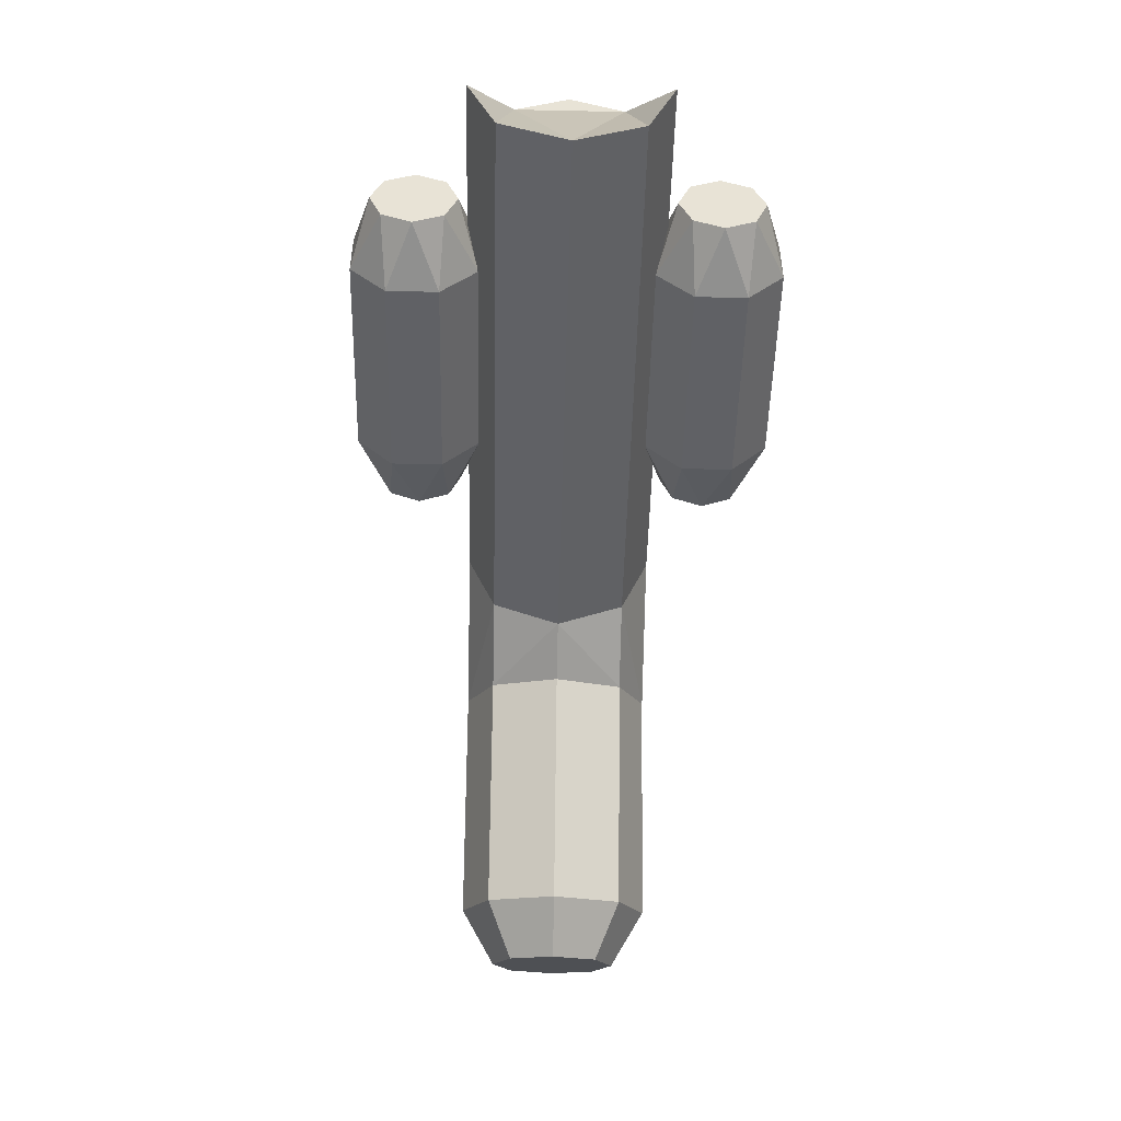
<metadata>
{"format":"obj","ext":"obj","renderer":"f3d","projection":"perspective","resolution":1024,"background":"white","views":[{"elev":-48.9,"azim":88.7,"up":"+Y"}]}
</metadata>
<code>
o Cylinder.001_Cylinder.004
v -0.03892 0.08325 0.1967
v 0.08298 0.1315 0.1601
v 0.08298 0.03498 0.1601
v 0.5982 0.08325 0.1967
v 0.4763 0.03498 0.1601
v 0.4763 0.1315 0.1601
v -0.03892 0.0267 0.2201
v 0.08298 0.03498 0.1601
v 0.08298 -0.03328 0.2284
v 0.5982 0.0267 0.2201
v 0.4763 -0.03328 0.2284
v 0.4763 0.03498 0.1601
v -0.03892 0.003277 0.2767
v 0.08298 -0.03328 0.2284
v 0.08298 -0.03328 0.3249
v 0.5982 0.003277 0.2767
v 0.4763 -0.03328 0.3249
v 0.4763 -0.03328 0.2284
v -0.03892 0.0267 0.3332
v 0.08298 -0.03328 0.3249
v 0.08298 0.03498 0.3932
v 0.5982 0.0267 0.3332
v 0.4763 0.03498 0.3932
v 0.4763 -0.03328 0.3249
v -0.03892 0.08325 0.3566
v 0.08298 0.03498 0.3932
v 0.08298 0.1315 0.3932
v 0.5982 0.08325 0.3566
v 0.4763 0.1315 0.3932
v 0.4763 0.03498 0.3932
v -0.03892 0.1398 0.3332
v 0.08298 0.1315 0.3932
v 0.08298 0.1998 0.3249
v 0.5982 0.1398 0.3332
v 0.4763 0.1998 0.3249
v 0.4763 0.1315 0.3932
v -0.03892 0.1632 0.2767
v 0.08298 0.1998 0.3249
v 0.08298 0.1998 0.2284
v 0.5982 0.1632 0.2767
v 0.4763 0.1998 0.2284
v 0.4763 0.1998 0.3249
v -0.03892 0.1398 0.2201
v 0.08298 0.1998 0.2284
v 0.08298 0.1315 0.1601
v 0.5982 0.1398 0.2201
v 0.4763 0.1315 0.1601
v 0.4763 0.1998 0.2284
v 0.1267 0.1315 0.1601
v 0.1704 0.1315 0.1601
v 0.2141 0.1315 0.1601
v 0.2578 0.1315 0.1601
v 0.3015 0.1315 0.1601
v 0.3452 0.1315 0.1601
v 0.3889 0.1315 0.1601
v 0.4326 0.1315 0.1601
v 0.4326 0.03498 0.1601
v 0.3889 0.03498 0.1601
v 0.3452 0.03498 0.1601
v 0.3015 0.03498 0.1601
v 0.2578 0.03498 0.1601
v 0.2141 0.03498 0.1601
v 0.1704 0.03498 0.1601
v 0.1267 0.03498 0.1601
v 0.4326 -0.03328 0.2284
v 0.3889 -0.03328 0.2284
v 0.3452 -0.03328 0.2284
v 0.3015 -0.03328 0.2284
v 0.2578 -0.03328 0.2284
v 0.2141 -0.03328 0.2284
v 0.1704 -0.03328 0.2284
v 0.1267 -0.03328 0.2284
v 0.1267 0.03498 0.1601
v 0.1704 0.03498 0.1601
v 0.2141 0.03498 0.1601
v 0.2578 0.03498 0.1601
v 0.3015 0.03498 0.1601
v 0.3452 0.03498 0.1601
v 0.3889 0.03498 0.1601
v 0.4326 0.03498 0.1601
v 0.4326 -0.03328 0.3249
v 0.3889 -0.03328 0.3249
v 0.3452 -0.03328 0.3249
v 0.3015 -0.03328 0.3249
v 0.2578 -0.03328 0.3249
v 0.2141 -0.03328 0.3249
v 0.1704 -0.03328 0.3249
v 0.1267 -0.03328 0.3249
v 0.1267 -0.03328 0.2284
v 0.1704 -0.03328 0.2284
v 0.2141 -0.03328 0.2284
v 0.2578 -0.03328 0.2284
v 0.3015 -0.03328 0.2284
v 0.3452 -0.03328 0.2284
v 0.3889 -0.03328 0.2284
v 0.4326 -0.03328 0.2284
v 0.4326 0.03498 0.3932
v 0.3889 0.03498 0.3932
v 0.3452 0.03498 0.3932
v 0.3015 0.03498 0.3932
v 0.2578 0.03498 0.3932
v 0.2141 0.03498 0.3932
v 0.1704 0.03498 0.3932
v 0.1267 0.03498 0.3932
v 0.1267 -0.03328 0.3249
v 0.1704 -0.03328 0.3249
v 0.2141 -0.03328 0.3249
v 0.2578 -0.03328 0.3249
v 0.3015 -0.03328 0.3249
v 0.3452 -0.03328 0.3249
v 0.3889 -0.03328 0.3249
v 0.4326 -0.03328 0.3249
v 0.4326 0.1315 0.3932
v 0.3889 0.1315 0.3932
v 0.3452 0.1315 0.3932
v 0.3015 0.1315 0.3932
v 0.2578 0.1315 0.3932
v 0.2141 0.1315 0.3932
v 0.1704 0.1315 0.3932
v 0.1267 0.1315 0.3932
v 0.1267 0.03498 0.3932
v 0.1704 0.03498 0.3932
v 0.2141 0.03498 0.3932
v 0.2578 0.03498 0.3932
v 0.3015 0.03498 0.3932
v 0.3452 0.03498 0.3932
v 0.3889 0.03498 0.3932
v 0.4326 0.03498 0.3932
v 0.4326 0.1998 0.3249
v 0.3889 0.1998 0.3249
v 0.3452 0.1998 0.3249
v 0.3015 0.1998 0.3249
v 0.2578 0.1998 0.3249
v 0.2141 0.1998 0.3249
v 0.1704 0.1998 0.3249
v 0.1267 0.1998 0.3249
v 0.1267 0.1315 0.3932
v 0.1704 0.1315 0.3932
v 0.2141 0.1315 0.3932
v 0.2578 0.1315 0.3932
v 0.3015 0.1315 0.3932
v 0.3452 0.1315 0.3932
v 0.3889 0.1315 0.3932
v 0.4326 0.1315 0.3932
v 0.4326 0.1998 0.2284
v 0.3889 0.1998 0.2284
v 0.3452 0.1998 0.2284
v 0.3015 0.1998 0.2284
v 0.2578 0.1998 0.2284
v 0.2141 0.1998 0.2284
v 0.1704 0.1998 0.2284
v 0.1267 0.1998 0.2284
v 0.1267 0.1998 0.3249
v 0.1704 0.1998 0.3249
v 0.2141 0.1998 0.3249
v 0.2578 0.1998 0.3249
v 0.3015 0.1998 0.3249
v 0.3452 0.1998 0.3249
v 0.3889 0.1998 0.3249
v 0.4326 0.1998 0.3249
v 0.4326 0.1315 0.1601
v 0.3889 0.1315 0.1601
v 0.3452 0.1315 0.1601
v 0.3015 0.1315 0.1601
v 0.2578 0.1315 0.1601
v 0.2141 0.1315 0.1601
v 0.1704 0.1315 0.1601
v 0.1267 0.1315 0.1601
v 0.1267 0.1998 0.2284
v 0.1704 0.1998 0.2284
v 0.2141 0.1998 0.2284
v 0.2578 0.1998 0.2284
v 0.3015 0.1998 0.2284
v 0.3452 0.1998 0.2284
v 0.3889 0.1998 0.2284
v 0.4326 0.1998 0.2284
v -0.03892 0.08325 -0.1973
v 0.08298 0.1315 -0.1607
v 0.08298 0.03498 -0.1607
v 0.5982 0.08325 -0.1973
v 0.4763 0.03498 -0.1607
v 0.4763 0.1315 -0.1607
v -0.03892 0.0267 -0.2207
v 0.08298 0.03498 -0.1607
v 0.08298 -0.03328 -0.229
v 0.5982 0.0267 -0.2207
v 0.4763 -0.03328 -0.229
v 0.4763 0.03498 -0.1607
v -0.03892 0.003277 -0.2772
v 0.08298 -0.03328 -0.229
v 0.08298 -0.03328 -0.3255
v 0.5982 0.003277 -0.2772
v 0.4763 -0.03328 -0.3255
v 0.4763 -0.03328 -0.229
v -0.03892 0.0267 -0.3338
v 0.08298 -0.03328 -0.3255
v 0.08298 0.03498 -0.3938
v 0.5982 0.0267 -0.3338
v 0.4763 0.03498 -0.3938
v 0.4763 -0.03328 -0.3255
v -0.03892 0.08325 -0.3572
v 0.08298 0.03498 -0.3938
v 0.08298 0.1315 -0.3938
v 0.5982 0.08325 -0.3572
v 0.4763 0.1315 -0.3938
v 0.4763 0.03498 -0.3938
v -0.03892 0.1398 -0.3338
v 0.08298 0.1315 -0.3938
v 0.08298 0.1998 -0.3255
v 0.5982 0.1398 -0.3338
v 0.4763 0.1998 -0.3255
v 0.4763 0.1315 -0.3938
v -0.03892 0.1632 -0.2772
v 0.08298 0.1998 -0.3255
v 0.08298 0.1998 -0.229
v 0.5982 0.1632 -0.2772
v 0.4763 0.1998 -0.229
v 0.4763 0.1998 -0.3255
v -0.03892 0.1398 -0.2207
v 0.08298 0.1998 -0.229
v 0.08298 0.1315 -0.1607
v 0.5982 0.1398 -0.2207
v 0.4763 0.1315 -0.1607
v 0.4763 0.1998 -0.229
v 0.1267 0.1315 -0.1607
v 0.1704 0.1315 -0.1607
v 0.2141 0.1315 -0.1607
v 0.2578 0.1315 -0.1607
v 0.3015 0.1315 -0.1607
v 0.3452 0.1315 -0.1607
v 0.3889 0.1315 -0.1607
v 0.4326 0.1315 -0.1607
v 0.4326 0.03498 -0.1607
v 0.3889 0.03498 -0.1607
v 0.3452 0.03498 -0.1607
v 0.3015 0.03498 -0.1607
v 0.2578 0.03498 -0.1607
v 0.2141 0.03498 -0.1607
v 0.1704 0.03498 -0.1607
v 0.1267 0.03498 -0.1607
v 0.4326 -0.03328 -0.229
v 0.3889 -0.03328 -0.229
v 0.3452 -0.03328 -0.229
v 0.3015 -0.03328 -0.229
v 0.2578 -0.03328 -0.229
v 0.2141 -0.03328 -0.229
v 0.1704 -0.03328 -0.229
v 0.1267 -0.03328 -0.229
v 0.1267 0.03498 -0.1607
v 0.1704 0.03498 -0.1607
v 0.2141 0.03498 -0.1607
v 0.2578 0.03498 -0.1607
v 0.3015 0.03498 -0.1607
v 0.3452 0.03498 -0.1607
v 0.3889 0.03498 -0.1607
v 0.4326 0.03498 -0.1607
v 0.4326 -0.03328 -0.3255
v 0.3889 -0.03328 -0.3255
v 0.3452 -0.03328 -0.3255
v 0.3015 -0.03328 -0.3255
v 0.2578 -0.03328 -0.3255
v 0.2141 -0.03328 -0.3255
v 0.1704 -0.03328 -0.3255
v 0.1267 -0.03328 -0.3255
v 0.1267 -0.03328 -0.229
v 0.1704 -0.03328 -0.229
v 0.2141 -0.03328 -0.229
v 0.2578 -0.03328 -0.229
v 0.3015 -0.03328 -0.229
v 0.3452 -0.03328 -0.229
v 0.3889 -0.03328 -0.229
v 0.4326 -0.03328 -0.229
v 0.4326 0.03498 -0.3938
v 0.3889 0.03498 -0.3938
v 0.3452 0.03498 -0.3938
v 0.3015 0.03498 -0.3938
v 0.2578 0.03498 -0.3938
v 0.2141 0.03498 -0.3938
v 0.1704 0.03498 -0.3938
v 0.1267 0.03498 -0.3938
v 0.1267 -0.03328 -0.3255
v 0.1704 -0.03328 -0.3255
v 0.2141 -0.03328 -0.3255
v 0.2578 -0.03328 -0.3255
v 0.3015 -0.03328 -0.3255
v 0.3452 -0.03328 -0.3255
v 0.3889 -0.03328 -0.3255
v 0.4326 -0.03328 -0.3255
v 0.4326 0.1315 -0.3938
v 0.3889 0.1315 -0.3938
v 0.3452 0.1315 -0.3938
v 0.3015 0.1315 -0.3938
v 0.2578 0.1315 -0.3938
v 0.2141 0.1315 -0.3938
v 0.1704 0.1315 -0.3938
v 0.1267 0.1315 -0.3938
v 0.1267 0.03498 -0.3938
v 0.1704 0.03498 -0.3938
v 0.2141 0.03498 -0.3938
v 0.2578 0.03498 -0.3938
v 0.3015 0.03498 -0.3938
v 0.3452 0.03498 -0.3938
v 0.3889 0.03498 -0.3938
v 0.4326 0.03498 -0.3938
v 0.4326 0.1998 -0.3255
v 0.3889 0.1998 -0.3255
v 0.3452 0.1998 -0.3255
v 0.3015 0.1998 -0.3255
v 0.2578 0.1998 -0.3255
v 0.2141 0.1998 -0.3255
v 0.1704 0.1998 -0.3255
v 0.1267 0.1998 -0.3255
v 0.1267 0.1315 -0.3938
v 0.1704 0.1315 -0.3938
v 0.2141 0.1315 -0.3938
v 0.2578 0.1315 -0.3938
v 0.3015 0.1315 -0.3938
v 0.3452 0.1315 -0.3938
v 0.3889 0.1315 -0.3938
v 0.4326 0.1315 -0.3938
v 0.4326 0.1998 -0.229
v 0.3889 0.1998 -0.229
v 0.3452 0.1998 -0.229
v 0.3015 0.1998 -0.229
v 0.2578 0.1998 -0.229
v 0.2141 0.1998 -0.229
v 0.1704 0.1998 -0.229
v 0.1267 0.1998 -0.229
v 0.1267 0.1998 -0.3255
v 0.1704 0.1998 -0.3255
v 0.2141 0.1998 -0.3255
v 0.2578 0.1998 -0.3255
v 0.3015 0.1998 -0.3255
v 0.3452 0.1998 -0.3255
v 0.3889 0.1998 -0.3255
v 0.4326 0.1998 -0.3255
v 0.4326 0.1315 -0.1607
v 0.3889 0.1315 -0.1607
v 0.3452 0.1315 -0.1607
v 0.3015 0.1315 -0.1607
v 0.2578 0.1315 -0.1607
v 0.2141 0.1315 -0.1607
v 0.1704 0.1315 -0.1607
v 0.1267 0.1315 -0.1607
v 0.1267 0.1998 -0.229
v 0.1704 0.1998 -0.229
v 0.2141 0.1998 -0.229
v 0.2578 0.1998 -0.229
v 0.3015 0.1998 -0.229
v 0.3452 0.1998 -0.229
v 0.3889 0.1998 -0.229
v 0.4326 0.1998 -0.229
v -0.266 0.08325 -0.1822
v 0.8252 0.08325 -0.1822
v -0.266 -0.04535 -0.1289
v 0.8252 -0.04535 -0.1289
v -0.266 -0.09861 -0.000292
v 0.8252 -0.09861 -0.000292
v -0.266 -0.04535 0.1283
v 0.8252 -0.04535 0.1283
v -0.266 0.08325 0.1816
v 0.8252 0.08325 0.1816
v -0.2642 0.2177 0.09983
v 0.7044 0.2177 0.09983
v -0.2642 0.2592 -0.000292
v 0.7044 0.2592 -0.000292
v -0.2642 0.2177 -0.1004
v 0.7044 0.2177 -0.1004
v -0.8049 -0.5264 -0.119
v -0.5321 -0.05392 -0.1822
v -0.7323 -0.5684 -0.08422
v -0.4208 -0.1182 -0.1289
v -0.7022 -0.5858 -0.000292
v -0.3746 -0.1449 -0.000292
v -0.7323 -0.5684 0.08364
v -0.4208 -0.1182 0.1283
v -0.8049 -0.5264 0.1184
v -0.5321 -0.05392 0.1816
v -0.8776 -0.4845 0.08364
v -0.6435 0.01038 0.1283
v -0.9077 -0.4671 -0.000292
v -0.6896 0.03701 -0.000292
v -0.8776 -0.4845 -0.08422
v -0.6435 0.01038 -0.1289
v -0.7513 -0.4335 -0.1822
v -0.6399 -0.4978 -0.1289
v -0.5938 -0.5244 -0.000292
v -0.6399 -0.4978 0.1283
v -0.7513 -0.4335 0.1816
v -0.8627 -0.3692 0.1283
v -0.9088 -0.3426 -0.000292
v -0.8627 -0.3692 -0.1289
f 47 56 161
f 17 112 81
f 23 128 97
f 29 144 113
f 35 160 129
f 41 176 145
f 11 96 65
f 22 16 40
f 5 80 57
f 1 2 3
f 4 5 6
f 7 8 9
f 10 11 12
f 13 14 15
f 16 17 18
f 19 20 21
f 22 23 24
f 25 26 27
f 28 29 30
f 31 32 33
f 34 35 36
f 37 38 39
f 40 41 42
f 43 44 45
f 46 47 48
f 8 1 3
f 5 10 12
f 6 57 56
f 9 73 72
f 14 7 9
f 11 16 18
f 15 89 88
f 15 19 13
f 17 22 24
f 21 105 104
f 21 25 19
f 23 28 30
f 27 121 120
f 27 31 25
f 29 34 36
f 33 137 136
f 38 31 33
f 35 40 42
f 39 153 152
f 44 37 39
f 41 46 48
f 45 169 168
f 45 1 43
f 47 4 6
f 43 7 19
f 161 48 47
f 163 175 162
f 164 174 163
f 165 173 164
f 166 172 165
f 167 171 166
f 145 42 41
f 147 159 146
f 148 158 147
f 149 157 148
f 150 156 149
f 151 155 150
f 129 36 35
f 131 143 130
f 132 142 131
f 133 141 132
f 134 140 133
f 135 139 134
f 113 30 29
f 115 127 114
f 116 126 115
f 117 125 116
f 118 124 117
f 119 123 118
f 97 24 23
f 99 111 98
f 100 110 99
f 101 109 100
f 102 108 101
f 103 107 102
f 81 18 17
f 83 95 82
f 84 94 83
f 85 93 84
f 86 92 85
f 87 91 86
f 65 12 11
f 67 79 66
f 68 78 67
f 69 77 68
f 70 76 69
f 71 75 70
f 49 3 2
f 51 63 50
f 52 62 51
f 53 61 52
f 54 60 53
f 55 59 54
f 64 8 3
f 63 73 64
f 62 74 63
f 61 75 62
f 60 76 61
f 59 77 60
f 58 78 59
f 57 79 58
f 72 14 9
f 71 89 72
f 70 90 71
f 69 91 70
f 68 92 69
f 67 93 68
f 66 94 67
f 65 95 66
f 152 44 39
f 151 169 152
f 150 170 151
f 149 171 150
f 148 172 149
f 147 173 148
f 146 174 147
f 145 175 146
f 136 38 33
f 135 153 136
f 134 154 135
f 133 155 134
f 132 156 133
f 131 157 132
f 130 158 131
f 129 159 130
f 120 32 27
f 119 137 120
f 118 138 119
f 117 139 118
f 116 140 117
f 115 141 116
f 114 142 115
f 113 143 114
f 104 26 21
f 103 121 104
f 102 122 103
f 101 123 102
f 100 124 101
f 99 125 100
f 98 126 99
f 97 127 98
f 88 20 15
f 87 105 88
f 86 106 87
f 85 107 86
f 84 108 85
f 83 109 84
f 82 110 83
f 81 111 82
f 168 2 45
f 167 49 168
f 166 50 167
f 165 51 166
f 164 52 165
f 163 53 164
f 162 54 163
f 161 55 162
f 232 223 337
f 288 193 257
f 304 199 273
f 320 205 289
f 336 211 305
f 352 217 321
f 272 187 241
f 192 204 216
f 256 181 233
f 177 179 178
f 180 182 181
f 183 185 184
f 186 188 187
f 189 191 190
f 192 194 193
f 195 197 196
f 198 200 199
f 201 203 202
f 204 206 205
f 207 209 208
f 210 212 211
f 213 215 214
f 216 218 217
f 219 221 220
f 222 224 223
f 179 183 184
f 186 181 188
f 233 182 232
f 249 185 248
f 183 190 185
f 192 187 194
f 265 191 264
f 189 196 191
f 200 192 193
f 281 197 280
f 195 202 197
f 206 198 199
f 297 203 296
f 201 208 203
f 212 204 205
f 313 209 312
f 207 214 209
f 216 211 218
f 329 215 328
f 213 220 215
f 222 217 224
f 345 221 344
f 219 178 221
f 182 222 223
f 207 195 183
f 224 337 223
f 351 339 338
f 350 340 339
f 349 341 340
f 348 342 341
f 347 343 342
f 218 321 217
f 335 323 322
f 334 324 323
f 333 325 324
f 332 326 325
f 331 327 326
f 212 305 211
f 319 307 306
f 318 308 307
f 317 309 308
f 316 310 309
f 315 311 310
f 206 289 205
f 303 291 290
f 302 292 291
f 301 293 292
f 300 294 293
f 299 295 294
f 200 273 199
f 287 275 274
f 286 276 275
f 285 277 276
f 284 278 277
f 283 279 278
f 194 257 193
f 271 259 258
f 270 260 259
f 269 261 260
f 268 262 261
f 267 263 262
f 188 241 187
f 255 243 242
f 254 244 243
f 253 245 244
f 252 246 245
f 251 247 246
f 179 225 178
f 239 227 226
f 238 228 227
f 237 229 228
f 236 230 229
f 235 231 230
f 184 240 179
f 249 239 240
f 250 238 239
f 251 237 238
f 252 236 237
f 253 235 236
f 254 234 235
f 255 233 234
f 190 248 185
f 265 247 248
f 266 246 247
f 267 245 246
f 268 244 245
f 269 243 244
f 270 242 243
f 271 241 242
f 220 328 215
f 345 327 328
f 346 326 327
f 347 325 326
f 348 324 325
f 349 323 324
f 350 322 323
f 351 321 322
f 214 312 209
f 329 311 312
f 330 310 311
f 331 309 310
f 332 308 309
f 333 307 308
f 334 306 307
f 335 305 306
f 208 296 203
f 313 295 296
f 314 294 295
f 315 293 294
f 316 292 293
f 317 291 292
f 318 290 291
f 319 289 290
f 202 280 197
f 297 279 280
f 298 278 279
f 299 277 278
f 300 276 277
f 301 275 276
f 302 274 275
f 303 273 274
f 196 264 191
f 281 263 264
f 282 262 263
f 283 261 262
f 284 260 261
f 285 259 260
f 286 258 259
f 287 257 258
f 178 344 221
f 225 343 344
f 226 342 343
f 227 341 342
f 228 340 341
f 229 339 340
f 230 338 339
f 231 337 338
f 354 355 353
f 356 357 355
f 358 359 357
f 360 361 359
f 361 364 363
f 364 365 363
f 358 364 360
f 366 367 365
f 368 353 367
f 363 365 367
f 385 372 386
f 386 374 387
f 374 388 387
f 376 389 388
f 378 390 389
f 380 391 390
f 376 374 382
f 391 384 392
f 392 370 385
f 379 381 375
f 376 357 359
f 378 359 361
f 380 361 363
f 357 372 355
f 355 370 353
f 353 384 367
f 367 382 365
f 382 363 365
f 383 385 369
f 381 392 383
f 390 381 379
f 389 379 377
f 388 377 375
f 387 375 373
f 371 387 373
f 369 386 371
f 47 6 56
f 17 24 112
f 23 30 128
f 29 36 144
f 35 42 160
f 41 48 176
f 11 18 96
f 16 10 40
f 10 4 40
f 4 46 40
f 40 34 28
f 28 22 40
f 5 12 80
f 8 7 1
f 5 4 10
f 6 5 57
f 9 8 73
f 14 13 7
f 11 10 16
f 15 14 89
f 15 20 19
f 17 16 22
f 21 20 105
f 21 26 25
f 23 22 28
f 27 26 121
f 27 32 31
f 29 28 34
f 33 32 137
f 38 37 31
f 35 34 40
f 39 38 153
f 44 43 37
f 41 40 46
f 45 44 169
f 45 2 1
f 47 46 4
f 43 1 7
f 7 13 19
f 19 25 31
f 31 37 19
f 37 43 19
f 161 176 48
f 163 174 175
f 164 173 174
f 165 172 173
f 166 171 172
f 167 170 171
f 145 160 42
f 147 158 159
f 148 157 158
f 149 156 157
f 150 155 156
f 151 154 155
f 129 144 36
f 131 142 143
f 132 141 142
f 133 140 141
f 134 139 140
f 135 138 139
f 113 128 30
f 115 126 127
f 116 125 126
f 117 124 125
f 118 123 124
f 119 122 123
f 97 112 24
f 99 110 111
f 100 109 110
f 101 108 109
f 102 107 108
f 103 106 107
f 81 96 18
f 83 94 95
f 84 93 94
f 85 92 93
f 86 91 92
f 87 90 91
f 65 80 12
f 67 78 79
f 68 77 78
f 69 76 77
f 70 75 76
f 71 74 75
f 49 64 3
f 51 62 63
f 52 61 62
f 53 60 61
f 54 59 60
f 55 58 59
f 64 73 8
f 63 74 73
f 62 75 74
f 61 76 75
f 60 77 76
f 59 78 77
f 58 79 78
f 57 80 79
f 72 89 14
f 71 90 89
f 70 91 90
f 69 92 91
f 68 93 92
f 67 94 93
f 66 95 94
f 65 96 95
f 152 169 44
f 151 170 169
f 150 171 170
f 149 172 171
f 148 173 172
f 147 174 173
f 146 175 174
f 145 176 175
f 136 153 38
f 135 154 153
f 134 155 154
f 133 156 155
f 132 157 156
f 131 158 157
f 130 159 158
f 129 160 159
f 120 137 32
f 119 138 137
f 118 139 138
f 117 140 139
f 116 141 140
f 115 142 141
f 114 143 142
f 113 144 143
f 104 121 26
f 103 122 121
f 102 123 122
f 101 124 123
f 100 125 124
f 99 126 125
f 98 127 126
f 97 128 127
f 88 105 20
f 87 106 105
f 86 107 106
f 85 108 107
f 84 109 108
f 83 110 109
f 82 111 110
f 81 112 111
f 168 49 2
f 167 50 49
f 166 51 50
f 165 52 51
f 164 53 52
f 163 54 53
f 162 55 54
f 161 56 55
f 232 182 223
f 288 200 193
f 304 206 199
f 320 212 205
f 336 218 211
f 352 224 217
f 272 194 187
f 180 186 192
f 192 198 204
f 204 210 216
f 216 222 180
f 180 192 216
f 256 188 181
f 179 177 183
f 186 180 181
f 233 181 182
f 249 184 185
f 183 189 190
f 192 186 187
f 265 190 191
f 189 195 196
f 200 198 192
f 281 196 197
f 195 201 202
f 206 204 198
f 297 202 203
f 201 207 208
f 212 210 204
f 313 208 209
f 207 213 214
f 216 210 211
f 329 214 215
f 213 219 220
f 222 216 217
f 345 220 221
f 219 177 178
f 182 180 222
f 183 177 219
f 219 213 183
f 213 207 183
f 207 201 195
f 195 189 183
f 224 352 337
f 351 350 339
f 350 349 340
f 349 348 341
f 348 347 342
f 347 346 343
f 218 336 321
f 335 334 323
f 334 333 324
f 333 332 325
f 332 331 326
f 331 330 327
f 212 320 305
f 319 318 307
f 318 317 308
f 317 316 309
f 316 315 310
f 315 314 311
f 206 304 289
f 303 302 291
f 302 301 292
f 301 300 293
f 300 299 294
f 299 298 295
f 200 288 273
f 287 286 275
f 286 285 276
f 285 284 277
f 284 283 278
f 283 282 279
f 194 272 257
f 271 270 259
f 270 269 260
f 269 268 261
f 268 267 262
f 267 266 263
f 188 256 241
f 255 254 243
f 254 253 244
f 253 252 245
f 252 251 246
f 251 250 247
f 179 240 225
f 239 238 227
f 238 237 228
f 237 236 229
f 236 235 230
f 235 234 231
f 184 249 240
f 249 250 239
f 250 251 238
f 251 252 237
f 252 253 236
f 253 254 235
f 254 255 234
f 255 256 233
f 190 265 248
f 265 266 247
f 266 267 246
f 267 268 245
f 268 269 244
f 269 270 243
f 270 271 242
f 271 272 241
f 220 345 328
f 345 346 327
f 346 347 326
f 347 348 325
f 348 349 324
f 349 350 323
f 350 351 322
f 351 352 321
f 214 329 312
f 329 330 311
f 330 331 310
f 331 332 309
f 332 333 308
f 333 334 307
f 334 335 306
f 335 336 305
f 208 313 296
f 313 314 295
f 314 315 294
f 315 316 293
f 316 317 292
f 317 318 291
f 318 319 290
f 319 320 289
f 202 297 280
f 297 298 279
f 298 299 278
f 299 300 277
f 300 301 276
f 301 302 275
f 302 303 274
f 303 304 273
f 196 281 264
f 281 282 263
f 282 283 262
f 283 284 261
f 284 285 260
f 285 286 259
f 286 287 258
f 287 288 257
f 178 225 344
f 225 226 343
f 226 227 342
f 227 228 341
f 228 229 340
f 229 230 339
f 230 231 338
f 231 232 337
f 354 356 355
f 356 358 357
f 358 360 359
f 360 362 361
f 361 362 364
f 364 366 365
f 358 356 368
f 356 354 368
f 368 366 364
f 358 368 364
f 364 362 360
f 366 368 367
f 368 354 353
f 367 353 355
f 355 357 367
f 357 359 363
f 367 357 363
f 359 361 363
f 385 370 372
f 386 372 374
f 374 376 388
f 376 378 389
f 378 380 390
f 380 382 391
f 374 372 382
f 372 370 384
f 382 372 384
f 382 380 376
f 380 378 376
f 391 382 384
f 392 384 370
f 383 369 371
f 371 373 383
f 373 375 381
f 383 373 381
f 375 377 379
f 376 374 357
f 378 376 359
f 380 378 361
f 357 374 372
f 355 372 370
f 353 370 384
f 367 384 382
f 382 380 363
f 383 392 385
f 381 391 392
f 390 391 381
f 389 390 379
f 388 389 377
f 387 388 375
f 371 386 387
f 369 385 386
f 162 176 161
f 168 170 167
f 146 160 145
f 152 154 151
f 130 144 129
f 136 138 135
f 114 128 113
f 120 122 119
f 98 112 97
f 104 106 103
f 82 96 81
f 88 90 87
f 66 80 65
f 72 74 71
f 50 64 49
f 56 58 55
f 352 338 337
f 346 344 343
f 336 322 321
f 330 328 327
f 320 306 305
f 314 312 311
f 304 290 289
f 298 296 295
f 288 274 273
f 282 280 279
f 272 258 257
f 266 264 263
f 256 242 241
f 250 248 247
f 240 226 225
f 234 232 231
f 162 175 176
f 168 169 170
f 146 159 160
f 152 153 154
f 130 143 144
f 136 137 138
f 114 127 128
f 120 121 122
f 98 111 112
f 104 105 106
f 82 95 96
f 88 89 90
f 66 79 80
f 72 73 74
f 50 63 64
f 56 57 58
f 352 351 338
f 346 345 344
f 336 335 322
f 330 329 328
f 320 319 306
f 314 313 312
f 304 303 290
f 298 297 296
f 288 287 274
f 282 281 280
f 272 271 258
f 266 265 264
f 256 255 242
f 250 249 248
f 240 239 226
f 234 233 232

</code>
